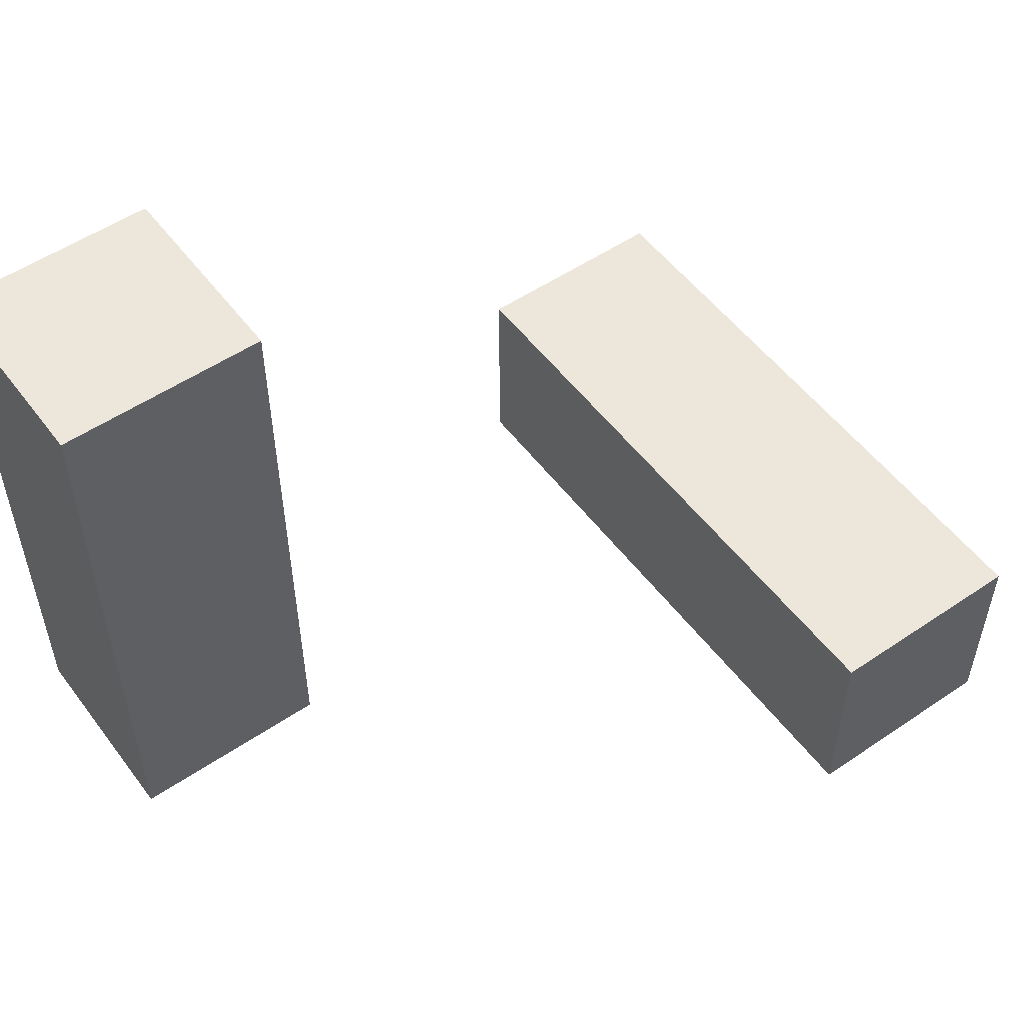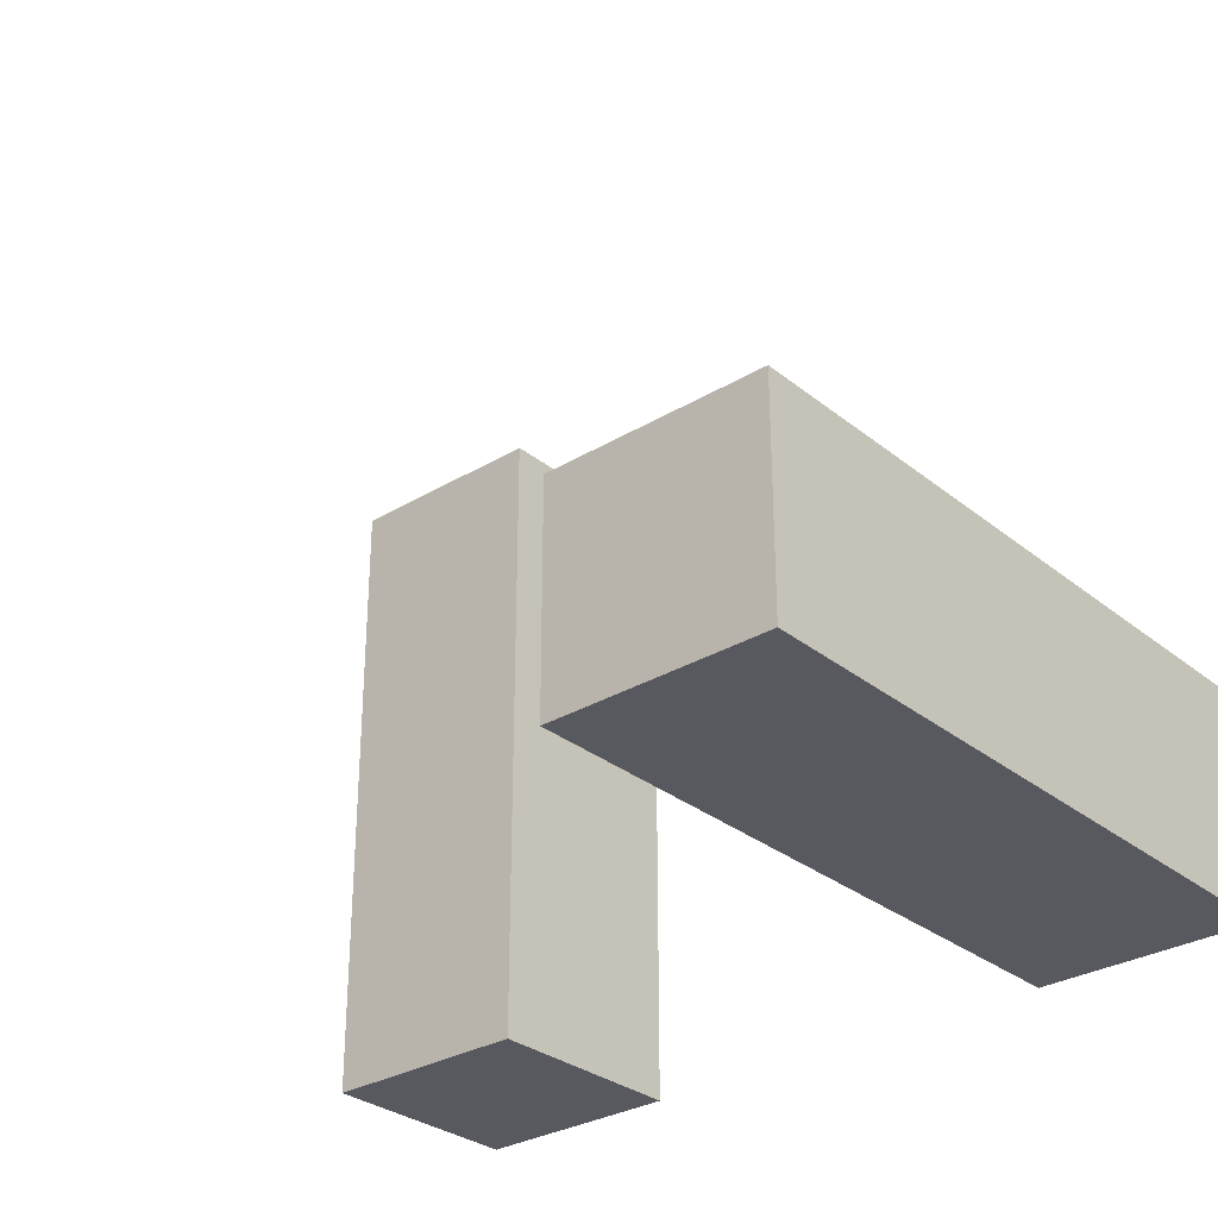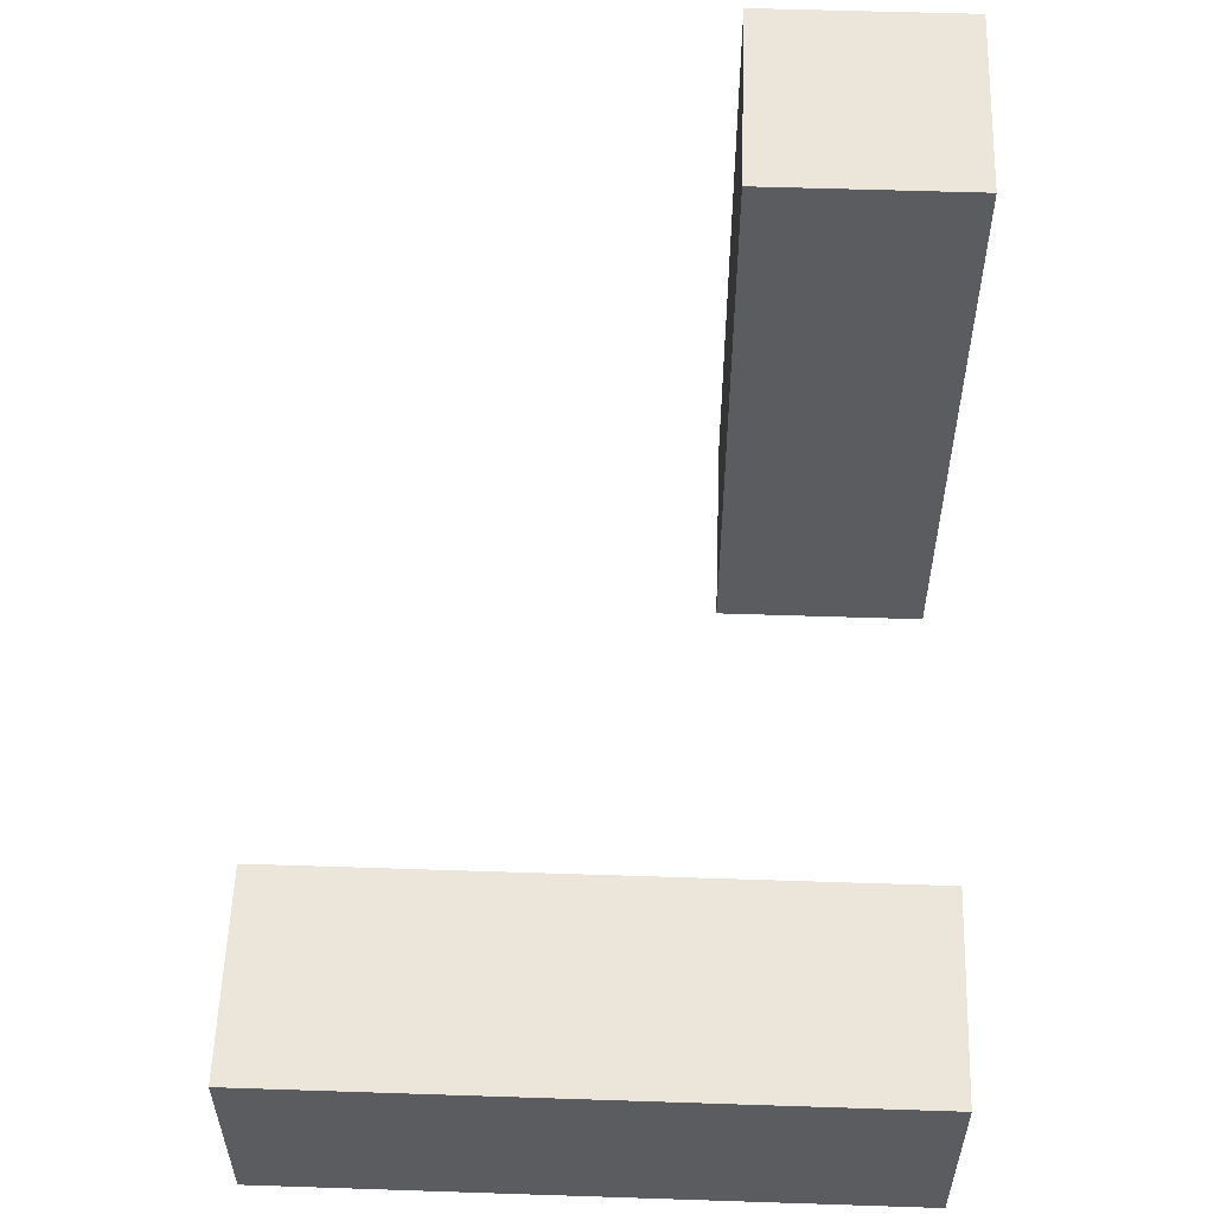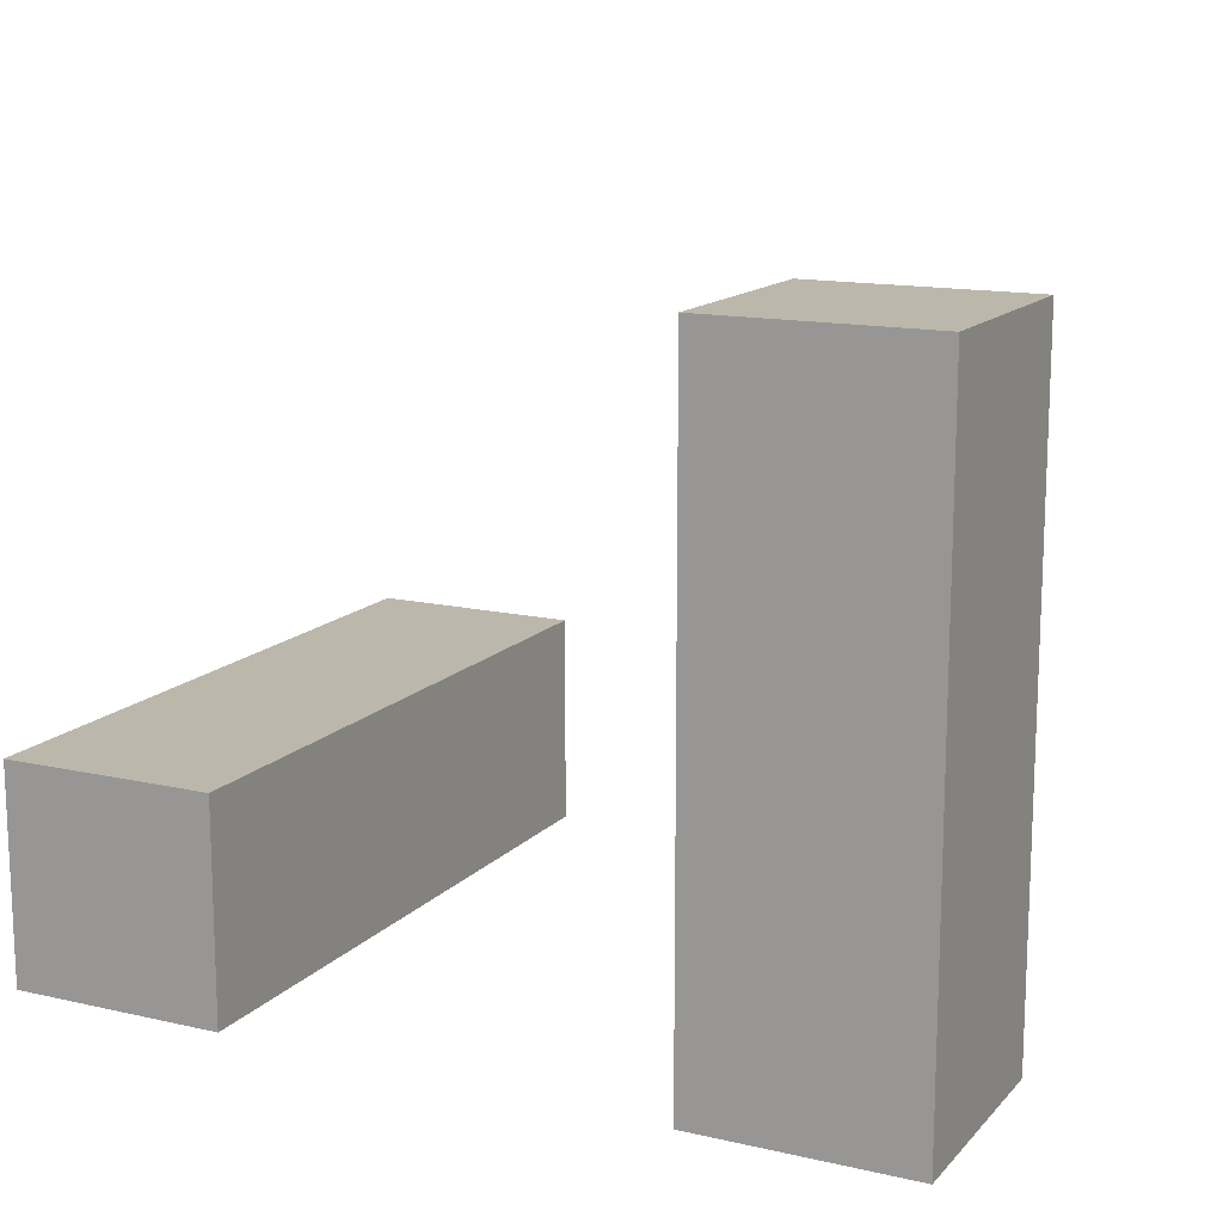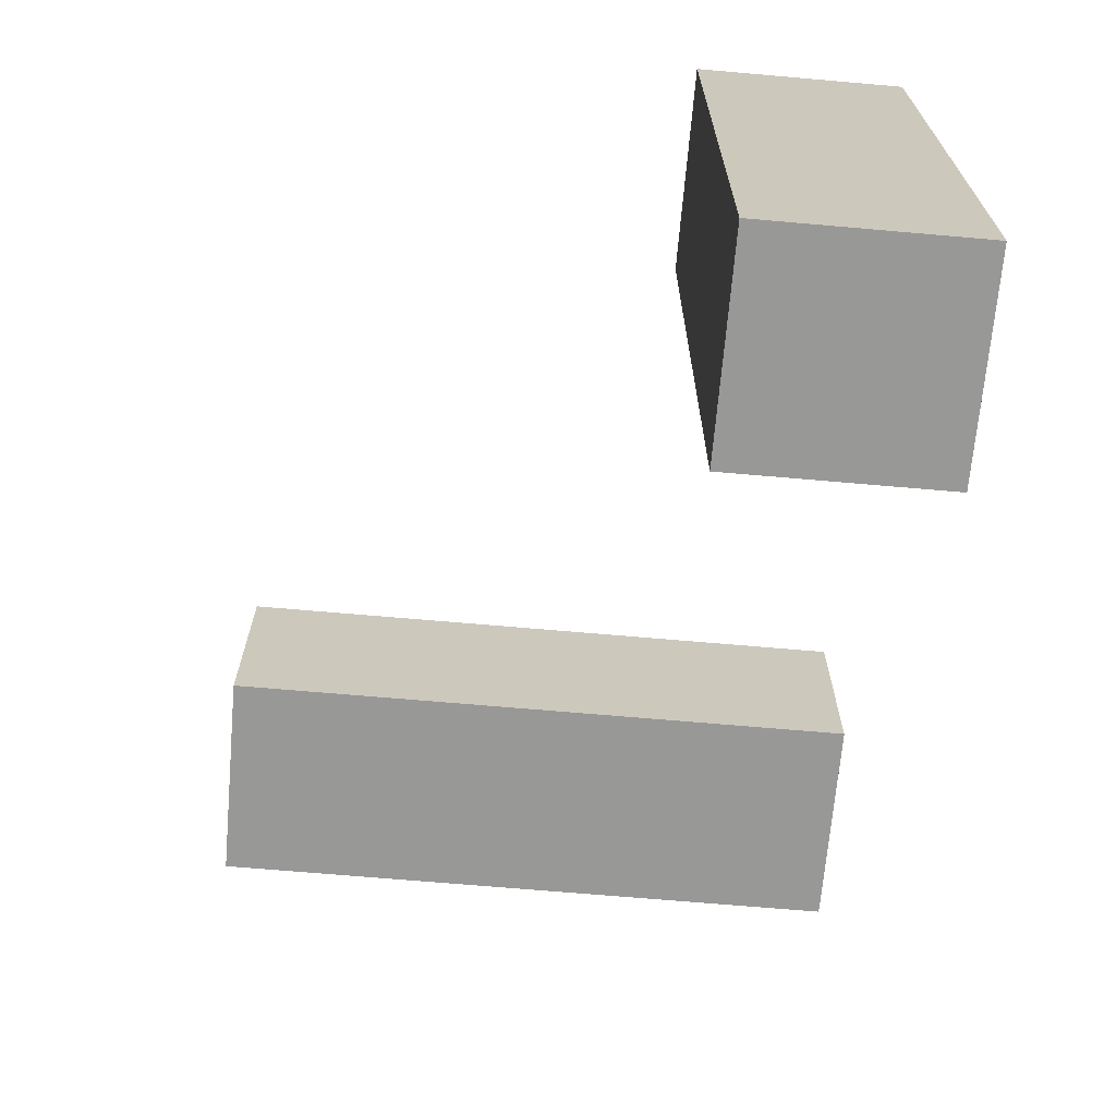
<metadata>
{"format":"obj","ext":"obj","renderer":"f3d","projection":"perspective","resolution":1024,"background":"white","views":[{"elev":53.1,"azim":-36.0,"up":"+Z"},{"elev":-30.4,"azim":41.0,"up":"+Z"},{"elev":55.8,"azim":92.0,"up":"+Z"},{"elev":14.3,"azim":-153.5,"up":"+Z"},{"elev":-68.4,"azim":85.0,"up":"+Y"}]}
</metadata>
<code>
g Arms_Mesh
v -0.2503 -0.1457 0.6236
v -0.0002981 -0.1457 0.6236
v -0.0002981 -0.1457 -0.1264
v -0.2503 -0.1457 -0.1264
v -0.2503 0.1043 0.6236
v -0.2503 0.1043 -0.1264
v -0.0002981 0.1043 -0.1264
v -0.0002981 0.1043 0.6236
v -0.2503 -0.1457 0.6236
v -0.2503 0.1043 0.6236
v -0.0002981 0.1043 0.6236
v -0.0002981 -0.1457 0.6236
v -0.0002981 -0.1457 0.6236
v -0.0002981 0.1043 0.6236
v -0.0002981 0.1043 -0.1264
v -0.0002981 -0.1457 -0.1264
v -0.0002981 -0.1457 -0.1264
v -0.0002981 0.1043 -0.1264
v -0.2503 0.1043 -0.1264
v -0.2503 -0.1457 -0.1264
v -0.2503 -0.1457 -0.1264
v -0.2503 0.1043 -0.1264
v -0.2503 0.1043 0.6236
v -0.2503 -0.1457 0.6236
v 0.7498 -0.645 0.1236
v 0.4998 -0.645 0.1236
v 0.4998 0.105 0.1236
v 0.7498 0.105 0.1236
v 0.7498 -0.645 -0.1264
v 0.7498 0.105 -0.1264
v 0.4998 0.105 -0.1264
v 0.4998 -0.645 -0.1264
v 0.7498 -0.645 0.1236
v 0.7498 -0.645 -0.1264
v 0.4998 -0.645 -0.1264
v 0.4998 -0.645 0.1236
v 0.4998 -0.645 0.1236
v 0.4998 -0.645 -0.1264
v 0.4998 0.105 -0.1264
v 0.4998 0.105 0.1236
v 0.4998 0.105 0.1236
v 0.4998 0.105 -0.1264
v 0.7498 0.105 -0.1264
v 0.7498 0.105 0.1236
v 0.7498 0.105 0.1236
v 0.7498 0.105 -0.1264
v 0.7498 -0.645 -0.1264
v 0.7498 -0.645 0.1236
g Arms_Mesh_0
f 3 2 1
f 4 3 1
f 7 6 5
f 8 7 5
f 11 10 9
f 12 11 9
f 15 14 13
f 16 15 13
f 19 18 17
f 20 19 17
f 23 22 21
f 24 23 21
f 27 26 25
f 28 27 25
f 31 30 29
f 32 31 29
f 35 34 33
f 36 35 33
f 39 38 37
f 40 39 37
f 43 42 41
f 44 43 41
f 47 46 45
f 48 47 45

</code>
